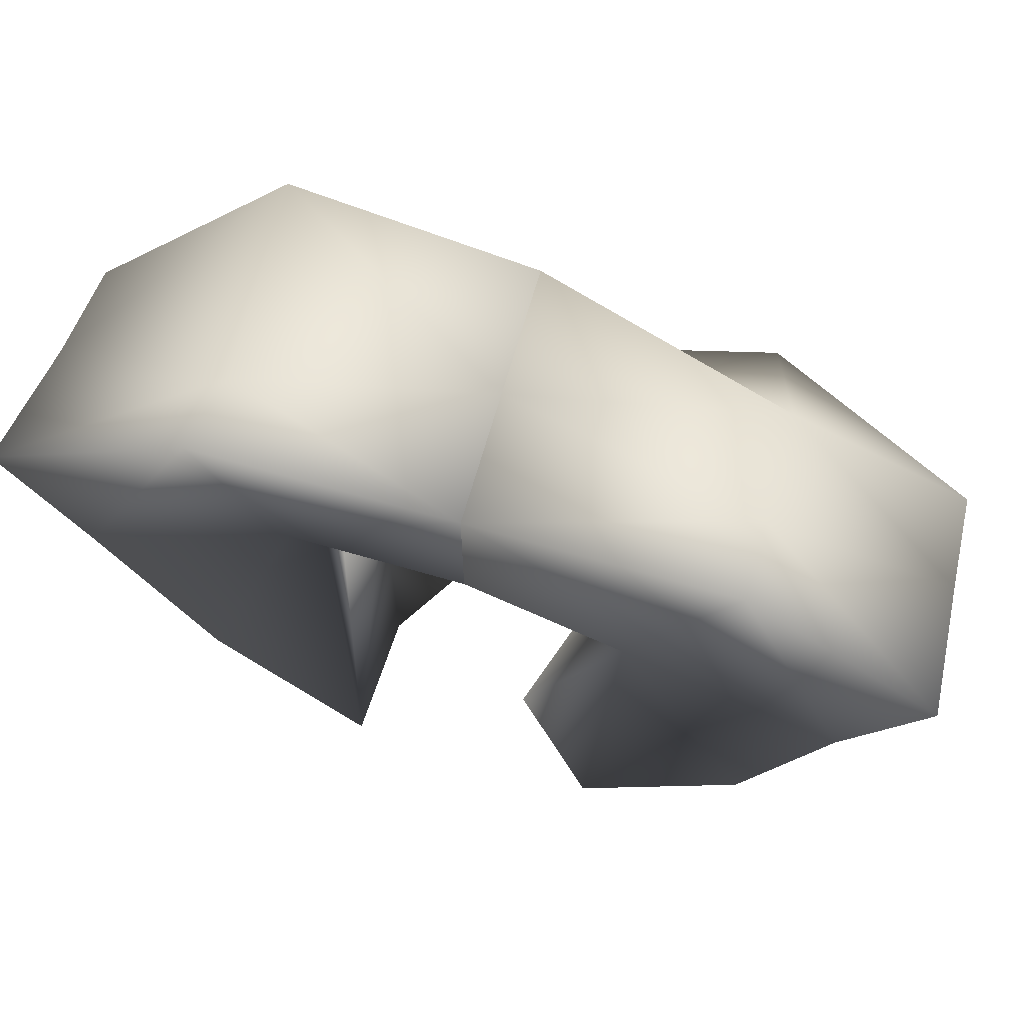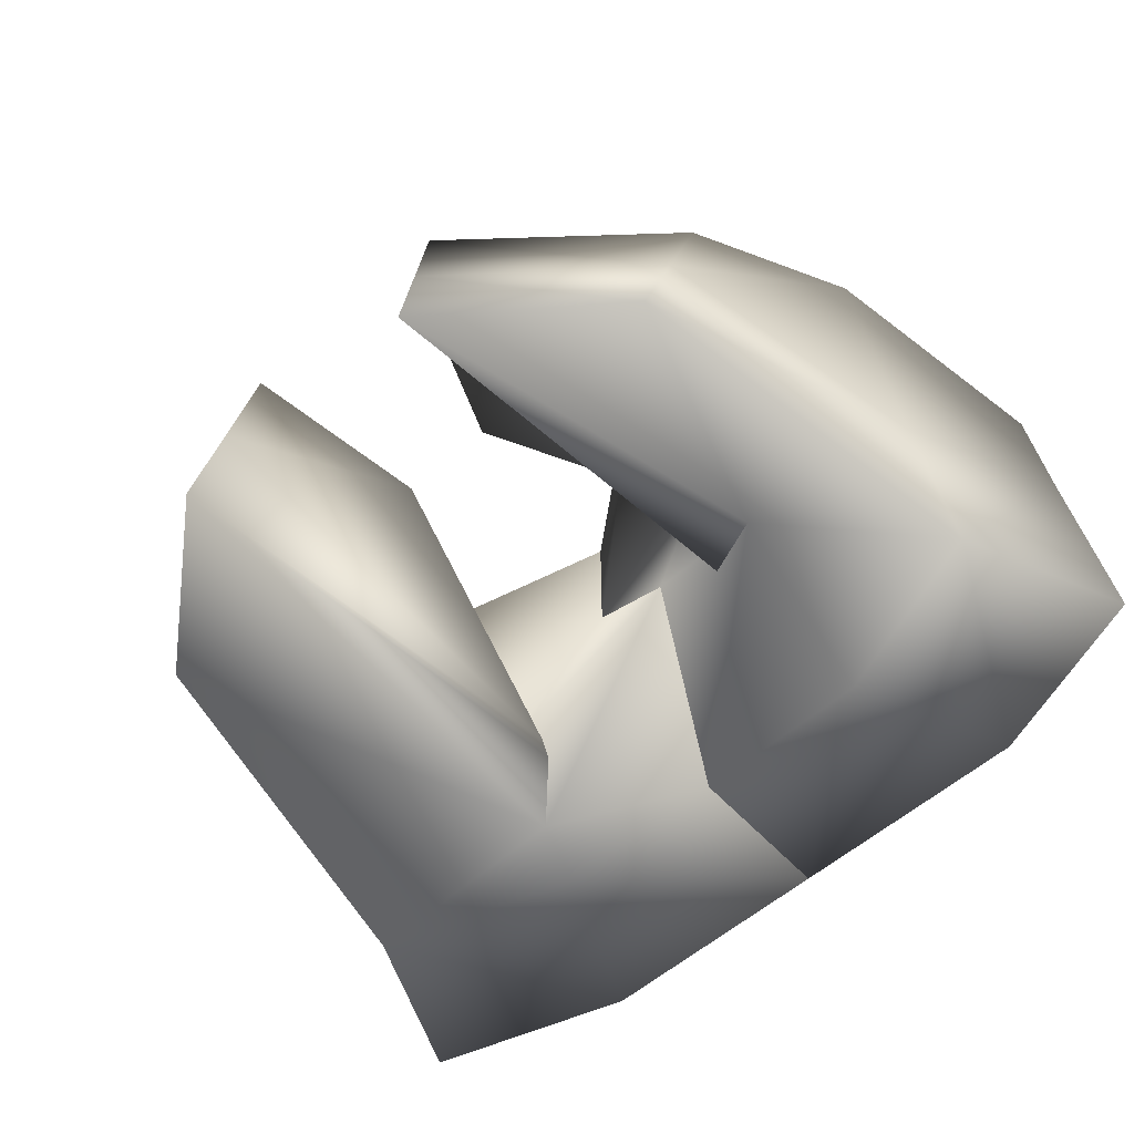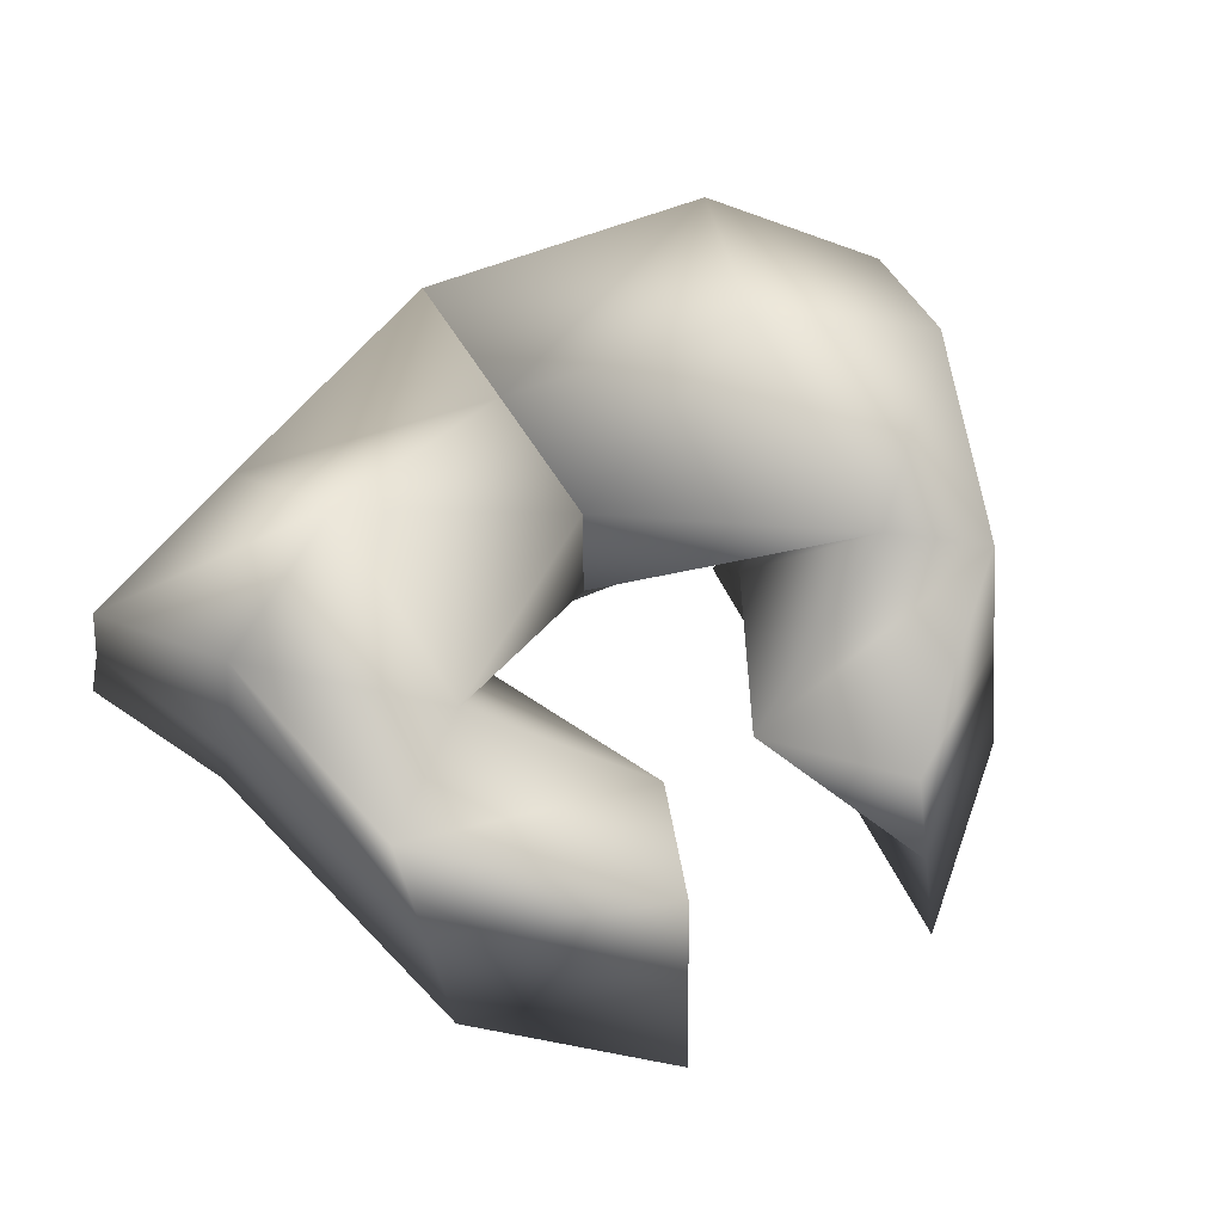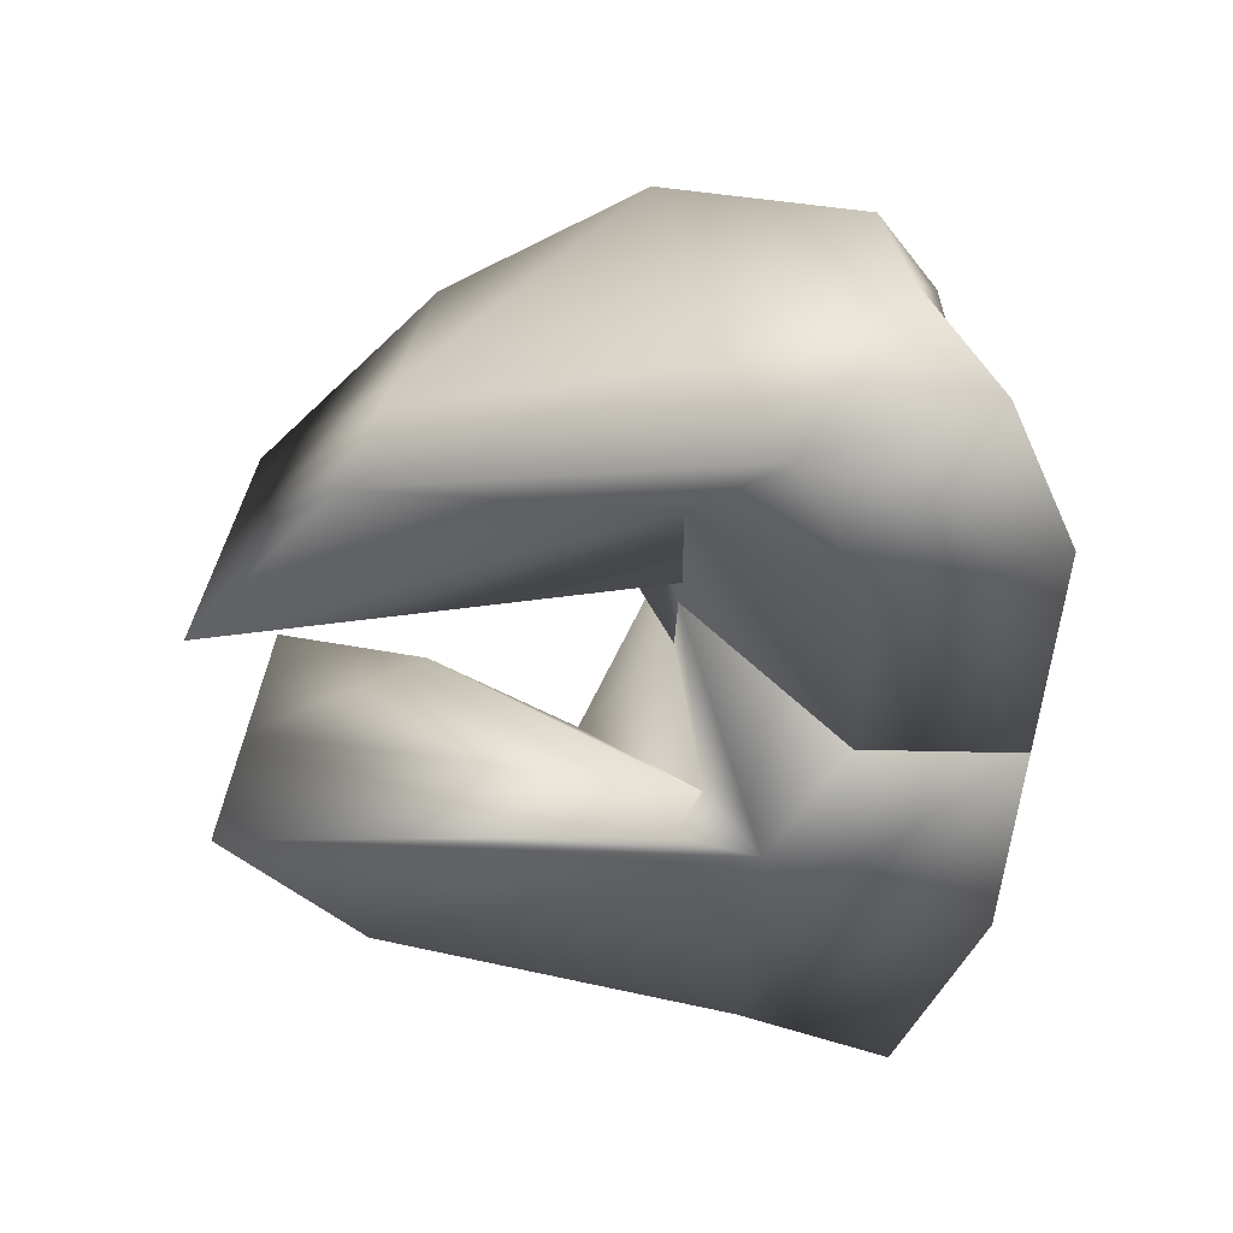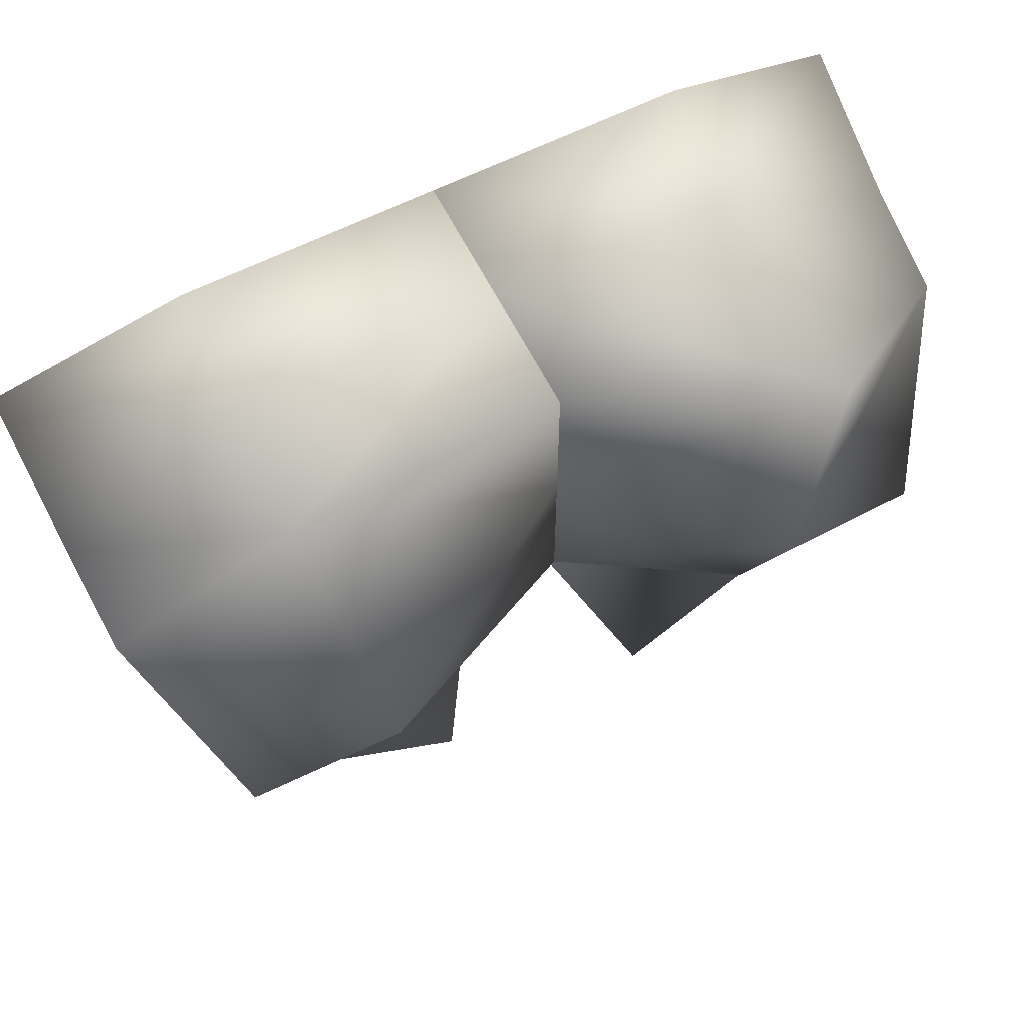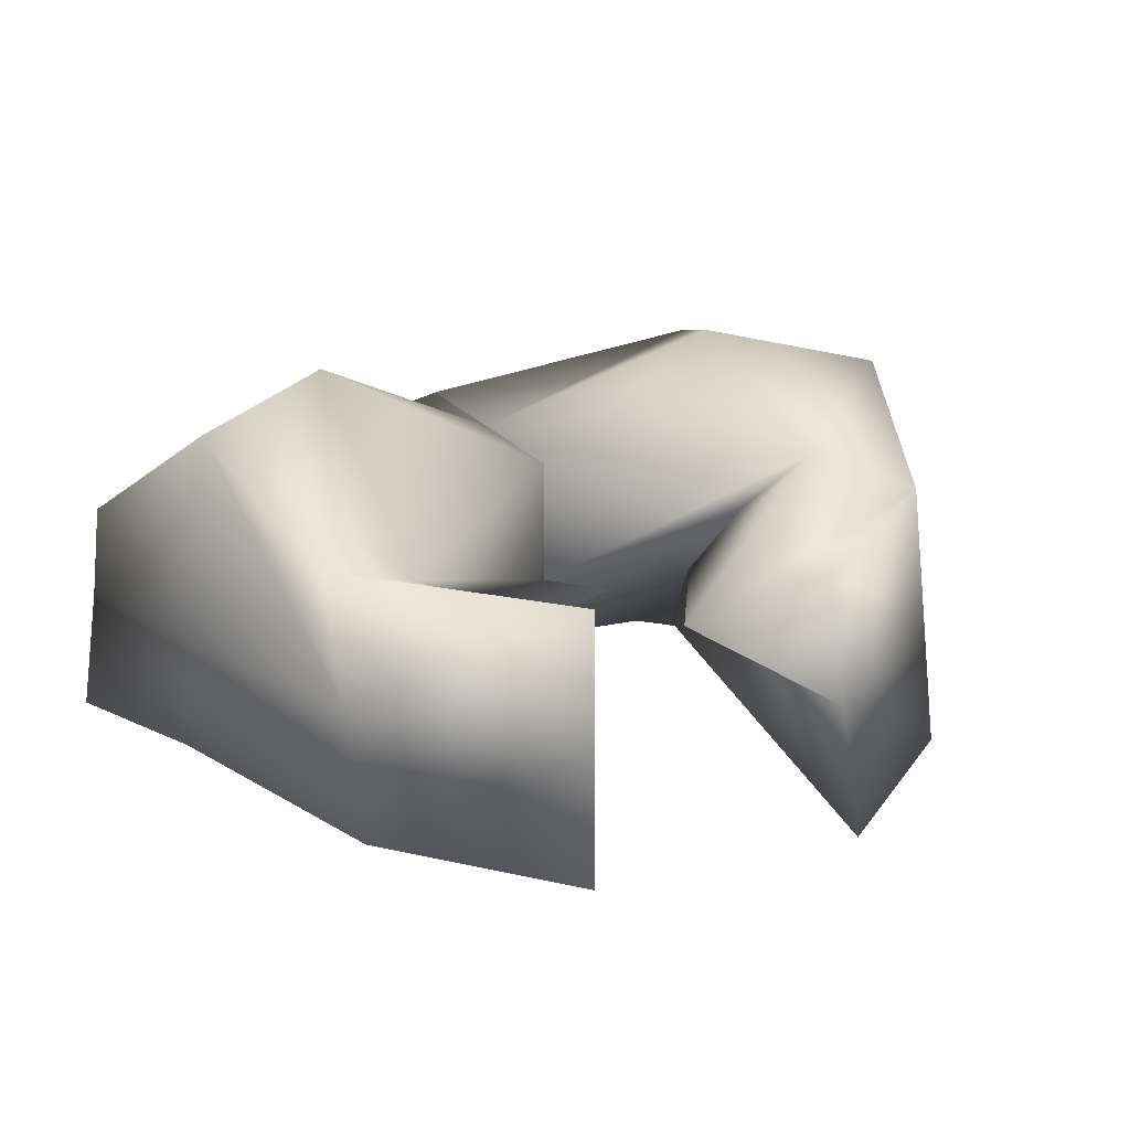
<metadata>
{"format":"obj","ext":"obj","renderer":"f3d","projection":"perspective","resolution":1024,"background":"white","views":[{"elev":68.9,"azim":16.1,"up":"+Z"},{"elev":-57.5,"azim":-138.2,"up":"+Y"},{"elev":56.2,"azim":149.9,"up":"+Y"},{"elev":-44.1,"azim":-91.7,"up":"+Y"},{"elev":62.8,"azim":153.1,"up":"+Z"},{"elev":18.9,"azim":156.3,"up":"+Y"}]}
</metadata>
<code>
g pb_Mesh-337688
v 0 0 0.2048
v -0.7988 0 0.2048
v -0.7988 0.3138 0.007829
v 0 0.3994 0.2048
v 0 0.3994 0.2048
v -0.7988 0.3138 0.007829
v -0.8509 1.008 -0.07423
v 0 0.7988 0.2048
v 0 0.3994 -0.7988
v -0.6363 0.6121 -0.9631
v -0.2429 0.331 -0.7988
v -0.5984 0.331 -0.7988
v 0 0.7988 -0.7988
v -0.6741 0.898 -1.349
v 0 0.3994 -0.7988
v -0.6363 0.6121 -0.9631
v -0.7988 0.3138 0.007829
v -1.376 0.367 -0.2472
v -0.8509 1.008 -0.07423
v -1.362 0.6803 -0.3232
v -0.7988 0 0.2048
v -1.39 -0.08672 -0.05636
v -0.7988 0.3138 0.007829
v -1.376 0.367 -0.2472
v -0.3973 0.3627 -2.078
v -0.4242 -0.0301 -2.14
v -0.4306 0.4428 -1.002
v -0.4668 0.1858 -0.8015
v -0.3703 0.7555 -2.016
v -0.3973 0.3627 -2.078
v -0.1515 0.4632 -1.529
v -0.1515 0.4632 -1.529
v -0.3973 0.3627 -2.078
v -0.4306 0.4428 -1.002
v -0.8509 1.008 -0.07423
v -0.6491 1.155 -0.6583
v 0 0.7988 -0.297
v 0 0.7988 0.2048
v -0.6491 1.155 -0.6583
v -0.6741 0.898 -1.349
v 0 0.7988 -0.7988
v 0 0.7988 -0.297
v 0 0 -0.297
v -0.5984 0.331 -0.7988
v -0.5772 0 -0.297
v -0.2429 0.331 -0.7988
v 0 0 0.2048
v -0.7988 0 0.2048
v -0.7988 0 0.2048
v -0.5772 0 -0.297
v -1.168 -0.08672 -0.5582
v -1.39 -0.08672 -0.05636
v -0.5772 0 -0.297
v -0.5984 0.331 -0.7988
v -1.168 -0.08672 -0.5582
v -0.9468 0.0196 -1.704
v -1.156 1.052 -0.9046
v -0.9829 0.7855 -1.486
v -0.6741 0.898 -1.349
v -0.6491 1.155 -0.6583
v -1.156 1.052 -0.9046
v -0.6491 1.155 -0.6583
v -1.362 0.6803 -0.3232
v -0.8509 1.008 -0.07423
v -1.39 -0.08672 -0.05636
v -1.168 -0.08672 -0.5582
v -1.376 0.367 -0.2472
v -1.171 0.3234 -0.7314
v -1.168 -0.08672 -0.5582
v -0.9468 0.0196 -1.704
v -1.171 0.3234 -0.7314
v -0.9649 0.4025 -1.595
v -1.376 0.367 -0.2472
v -1.171 0.3234 -0.7314
v -1.362 0.6803 -0.3232
v -1.156 1.052 -0.9046
v -1.171 0.3234 -0.7314
v -0.9649 0.4025 -1.595
v -1.156 1.052 -0.9046
v -0.9829 0.7855 -1.486
v 0 0.3994 -0.297
v 0 0 0.2048
v 0 0.3994 0.2048
v 0 0 -0.297
v 0 0.3994 -0.7988
v 0 0 -0.297
v 0 0.3994 -0.7988
v -0.2429 0.331 -0.7988
v 0 0 -0.297
v 0 0.7988 -0.297
v 0 0.3994 0.2048
v 0 0.7988 0.2048
v 0 0.7988 -0.297
v 0 0.7988 -0.7988
v 0 0.3994 -0.7988
v -0.9829 0.7855 -1.486
v -0.9649 0.4025 -1.595
v -0.3703 0.7555 -2.016
v -0.3973 0.3627 -2.078
v -0.6741 0.898 -1.349
v -0.9829 0.7855 -1.486
v -0.1515 0.4632 -1.529
v -0.3703 0.7555 -2.016
v -0.9468 0.0196 -1.704
v -0.5984 0.331 -0.7988
v -0.4242 -0.0301 -2.14
v -0.5984 0.331 -0.7988
v -0.4668 0.1858 -0.8015
v -0.4242 -0.0301 -2.14
v -0.6363 0.6121 -0.9631
v -0.6741 0.898 -1.349
v -0.4306 0.4428 -1.002
v -0.1515 0.4632 -1.529
v -0.9649 0.4025 -1.595
v -0.9468 0.0196 -1.704
v -0.3973 0.3627 -2.078
v -0.4242 -0.0301 -2.14
v -0.5984 0.331 -0.7988
v -0.6363 0.6121 -0.9631
v -0.4668 0.1858 -0.8015
v -0.4306 0.4428 -1.002
v 0 0.3994 0.2048
v 0.7988 0.3138 0.007829
v 0 0 0.2048
v 0.7988 0 0.2048
v 0 0.7988 0.2048
v 0.7988 0.6914 -0.07423
v 0 0.3994 0.2048
v 0.7988 0.3138 0.007829
v -0.2429 0.331 -0.7988
v 0.4907 0 -0.5209
v 0.5285 0.2811 -0.6852
v 0 0.3994 -0.7988
v 0 0.3994 -0.7988
v 0.5285 0.2811 -0.6852
v 0.5664 0.567 -1.071
v 0 0.3994 -0.7988
v 0.5664 0.567 -1.071
v 0 0.7988 -0.7988
v 1.362 0.6803 -0.3232
v 1.376 0.367 -0.2472
v 0.7988 0.6914 -0.07423
v 0.7988 0.3138 0.007829
v 1.376 0.367 -0.2472
v 1.39 -0.08672 -0.05636
v 0.7988 0.3138 0.007829
v 0.7988 0 0.2048
v 0.2239 -0.1453 -0.8015
v 0.4242 -0.0301 -2.14
v 0.3228 0.1117 -0.7238
v 0.3973 0.3627 -2.078
v 0.3228 0.1117 -0.7238
v 0.3973 0.3627 -2.078
v 0.1515 0.4632 -1.529
v 0.3703 0.7555 -2.016
v 0 0.7988 0.2048
v 0 0.7988 -0.297
v 0.7988 0.6914 -0.07423
v 0 0.7988 -0.297
v 0.7012 1.155 -0.6583
v 0.7988 0.6914 -0.07423
v 0 0.7988 -0.297
v 0 0.7988 -0.7988
v 0.7012 1.155 -0.6583
v 0 0.7988 -0.7988
v 0.5664 0.567 -1.071
v 0.7012 1.155 -0.6583
v 0.4907 0 -0.5209
v -0.2429 0.331 -0.7988
v 0 0 -0.297
v 0.5772 0 -0.297
v 0 0 -0.297
v 0 0 0.2048
v 0.7988 0 0.2048
v 1.39 -0.08672 -0.05636
v 1.168 -0.08672 -0.5582
v 0.7988 0 0.2048
v 0.5772 0 -0.297
v 1.168 -0.08672 -0.5582
v 0.9468 0.0196 -1.704
v 0.4907 0 -0.5209
v 0.5772 0 -0.297
v 0.7012 1.155 -0.6583
v 0.5664 0.567 -1.071
v 1.156 1.052 -0.9046
v 0.5664 0.567 -1.071
v 0.9829 0.7855 -1.486
v 1.156 1.052 -0.9046
v 1.362 0.6803 -0.3232
v 0.7988 0.6914 -0.07423
v 0.7012 1.155 -0.6583
v 1.156 1.052 -0.9046
v 1.171 0.3234 -0.7314
v 1.168 -0.08672 -0.5582
v 1.376 0.367 -0.2472
v 1.39 -0.08672 -0.05636
v 0.9649 0.4025 -1.595
v 0.9468 0.0196 -1.704
v 1.171 0.3234 -0.7314
v 1.168 -0.08672 -0.5582
v 1.156 1.052 -0.9046
v 1.171 0.3234 -0.7314
v 1.362 0.6803 -0.3232
v 1.376 0.367 -0.2472
v 0.9829 0.7855 -1.486
v 0.9649 0.4025 -1.595
v 1.156 1.052 -0.9046
v 1.171 0.3234 -0.7314
v 0 0 0.2048
v 0 0 -0.297
v 0 0.3994 -0.297
v 0 0.3994 0.2048
v 0 0 -0.297
v -0.2429 0.331 -0.7988
v 0 0.3994 -0.7988
v 0 0 -0.297
v 0 0.3994 -0.7988
v 0 0.7988 -0.297
v 0 0.7988 0.2048
v 0 0.3994 0.2048
v 0 0.7988 -0.297
v 0 0.3994 -0.7988
v 0 0.7988 -0.7988
v 0.3703 0.7555 -2.016
v 0.3973 0.3627 -2.078
v 0.9649 0.4025 -1.595
v 0.9829 0.7855 -1.486
v 0.1515 0.4632 -1.529
v 0.3703 0.7555 -2.016
v 0.9829 0.7855 -1.486
v 0.5664 0.567 -1.071
v 0.4242 -0.0301 -2.14
v 0.2239 -0.1453 -0.8015
v 0.4907 0 -0.5209
v 0.9468 0.0196 -1.704
v 0.3228 0.1117 -0.7238
v 0.1515 0.4632 -1.529
v 0.5664 0.567 -1.071
v 0.5285 0.2811 -0.6852
v 0.3973 0.3627 -2.078
v 0.4242 -0.0301 -2.14
v 0.9468 0.0196 -1.704
v 0.9649 0.4025 -1.595
v 0.2239 -0.1453 -0.8015
v 0.3228 0.1117 -0.7238
v 0.5285 0.2811 -0.6852
v 0.2239 -0.1453 -0.8015
v 0.5285 0.2811 -0.6852
v 0.4907 0 -0.5209
g pb_Mesh-337688_0
f 3 2 1
f 4 3 1
f 7 6 5
f 8 7 5
f 11 10 9
f 11 12 10
f 15 14 13
f 15 16 14
f 19 18 17
f 20 18 19
f 23 22 21
f 24 22 23
f 27 26 25
f 28 26 27
f 31 30 29
f 34 33 32
f 37 36 35
f 38 37 35
f 41 40 39
f 42 41 39
f 45 44 43
f 44 46 43
f 48 45 47
f 45 43 47
f 51 50 49
f 52 51 49
f 55 54 53
f 55 56 54
f 59 58 57
f 60 59 57
f 63 62 61
f 63 64 62
f 67 66 65
f 68 66 67
f 71 70 69
f 72 70 71
f 75 74 73
f 76 74 75
f 79 78 77
f 80 78 79
f 83 82 81
f 82 84 81
f 81 86 85
f 89 88 87
f 92 91 90
f 83 81 93
f 93 81 94
f 81 95 94
f 98 97 96
f 98 99 97
f 102 101 100
f 102 103 101
f 106 105 104
f 109 108 107
f 112 111 110
f 112 113 111
f 116 115 114
f 116 117 115
f 120 119 118
f 120 121 119
f 124 123 122
f 124 125 123
f 128 127 126
f 128 129 127
f 132 131 130
f 133 132 130
f 136 135 134
f 139 138 137
f 142 141 140
f 143 141 142
f 146 145 144
f 147 145 146
f 150 149 148
f 151 149 150
f 154 153 152
f 155 153 154
f 158 157 156
f 161 160 159
f 164 163 162
f 167 166 165
f 170 169 168
f 170 168 171
f 173 172 171
f 173 171 174
f 177 176 175
f 177 178 176
f 181 180 179
f 182 181 179
f 185 184 183
f 188 187 186
f 191 190 189
f 192 191 189
f 195 194 193
f 196 194 195
f 199 198 197
f 200 198 199
f 203 202 201
f 204 202 203
f 207 206 205
f 208 206 207
f 211 210 209
f 211 209 212
f 215 214 213
f 217 216 211
f 218 211 212
f 221 220 219
f 223 222 211
f 223 211 218
f 226 225 224
f 227 226 224
f 230 229 228
f 231 230 228
f 234 233 232
f 235 234 232
f 238 237 236
f 239 238 236
f 242 241 240
f 243 242 240
f 246 245 244
f 249 248 247

</code>
